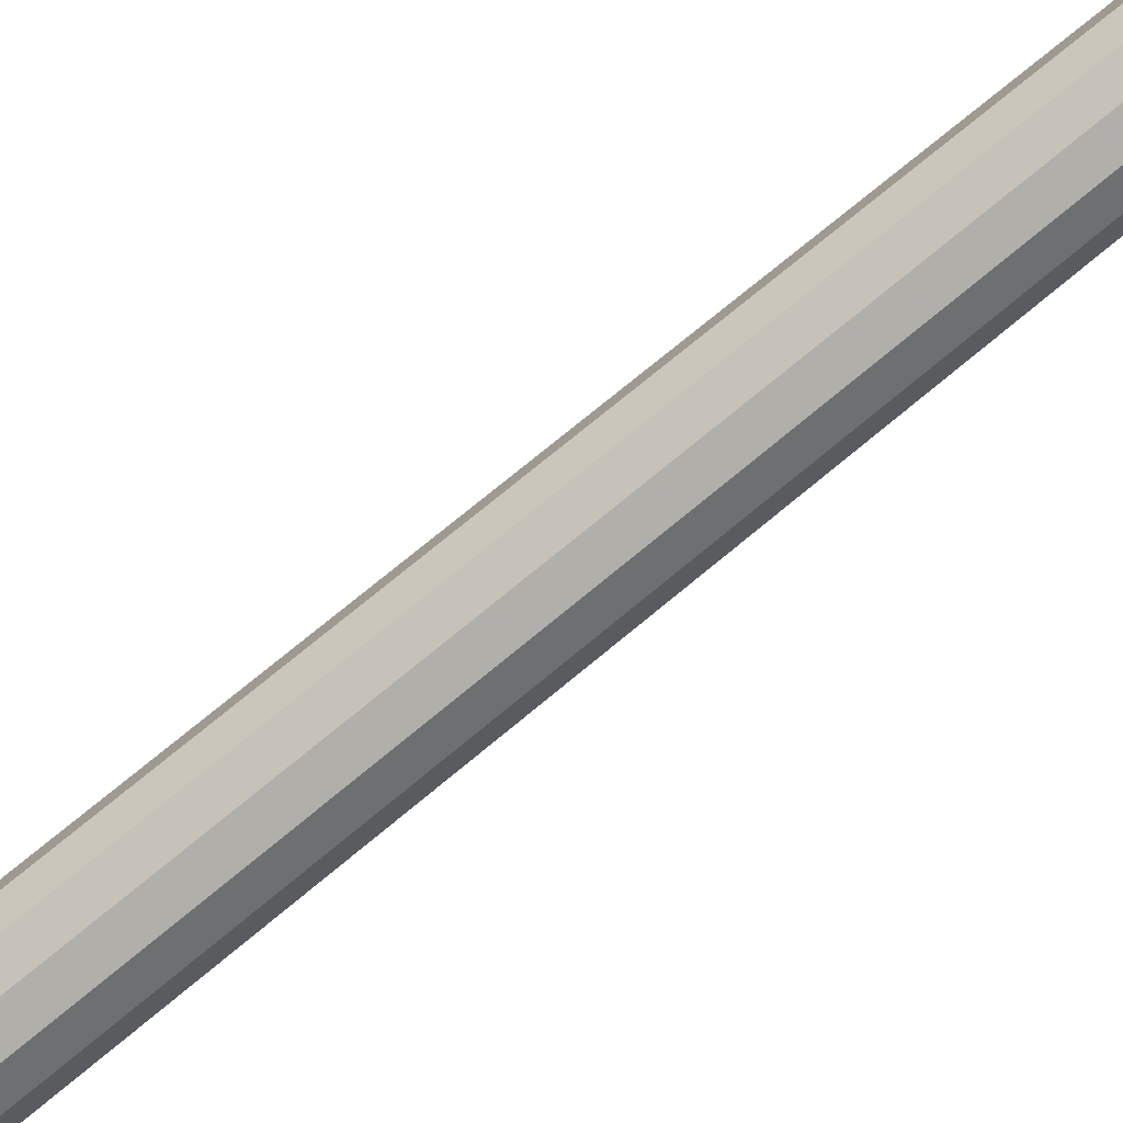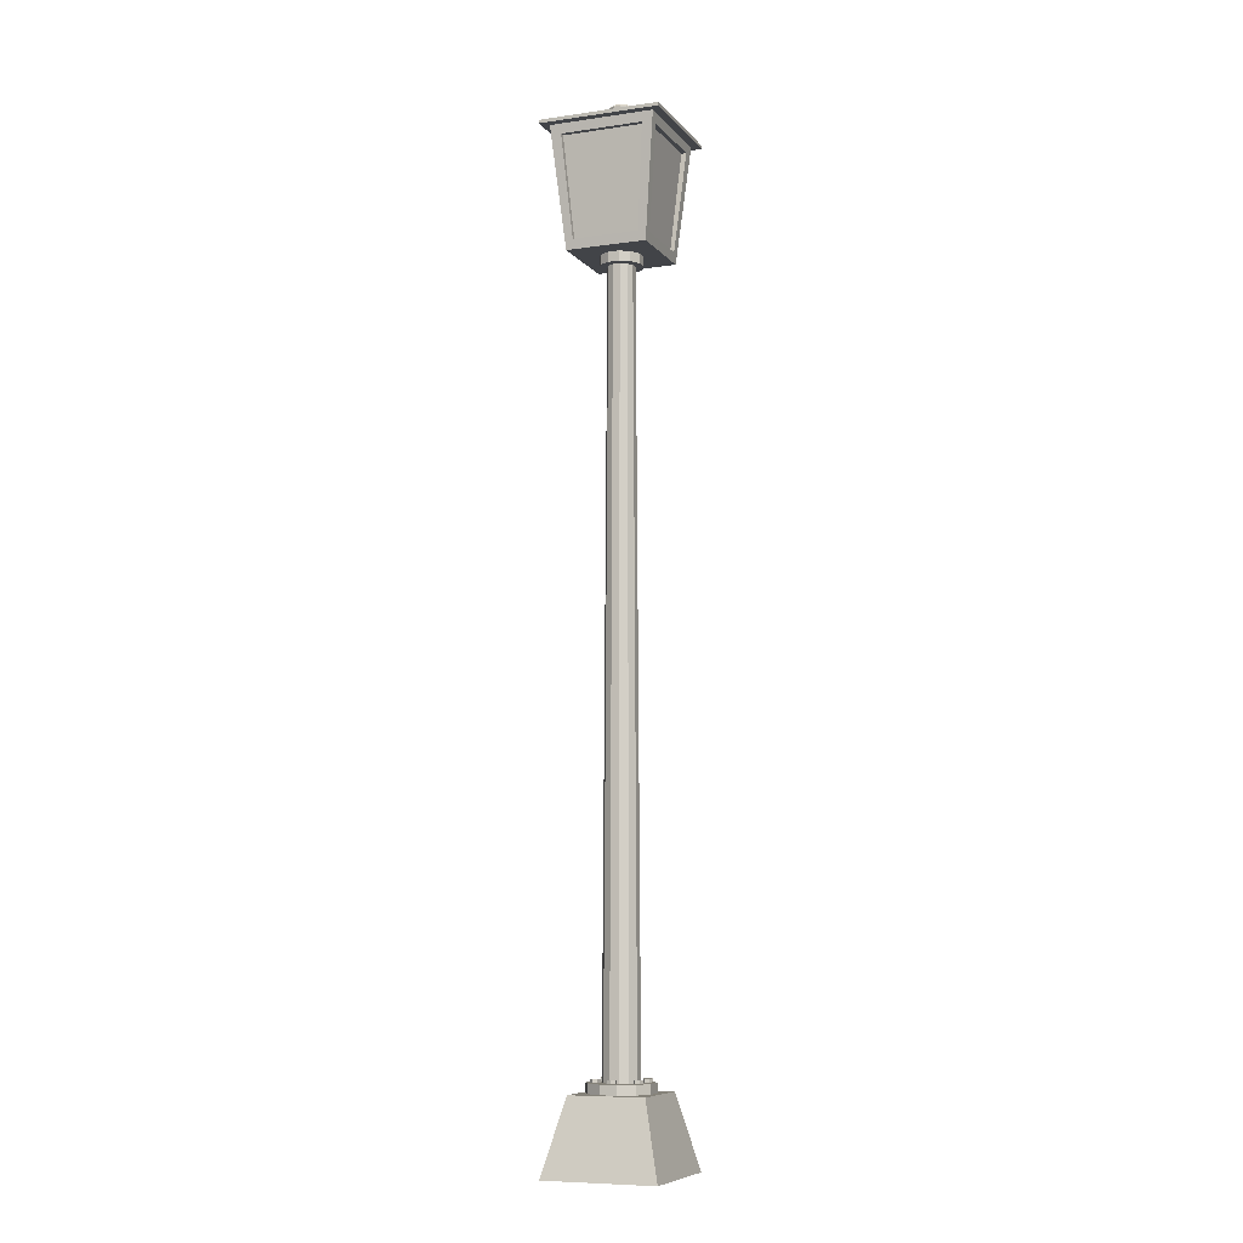
<metadata>
{"format":"obj","ext":"obj","renderer":"f3d","projection":"perspective","resolution":1024,"background":"white","views":[{"elev":-77.8,"azim":129.2,"up":"+Z"},{"elev":-8.1,"azim":-158.2,"up":"+Y"}]}
</metadata>
<code>
o Light_post_Light_post_concrete
v 1.113 0 -1.113
v 1.113 -0 1.113
v -1.113 -0 1.113
v -1.113 0 -1.113
v 0.7464 1.451 -0.7464
v -0.7464 1.451 -0.7464
v -0.7464 1.451 0.7464
v 0.7464 1.451 0.7464
f 1 2 3 4
f 5 6 7 8
f 1 5 8 2
f 2 8 7 3
f 3 7 6 4
f 5 1 4 6
o Light_post_Light_post_stainless_steel
v -0.3556 1.644 -0.1713
v -0.3556 1.708 -0.1713
v -0.4428 1.708 -0.1557
v -0.4428 1.644 -0.1557
v -0.4999 1.708 -0.2233
v -0.4999 1.644 -0.2233
v -0.4699 1.708 -0.3066
v -0.4699 1.644 -0.3066
v -0.3828 1.708 -0.3223
v -0.3828 1.644 -0.3223
v -0.3256 1.708 -0.2547
v -0.3256 1.644 -0.2547
v 0.4325 1.644 0.3214
v 0.4325 1.708 0.3214
v 0.347 1.708 0.2984
v 0.347 1.644 0.2984
v 0.3241 1.708 0.2129
v 0.3241 1.644 0.2129
v 0.3867 1.708 0.1503
v 0.3867 1.644 0.1503
v 0.4722 1.708 0.1732
v 0.4722 1.644 0.1732
v 0.4951 1.708 0.2587
v 0.4951 1.644 0.2587
v -0.3256 1.644 0.2213
v -0.3256 1.708 0.2213
v -0.3556 1.708 0.3046
v -0.3556 1.644 0.3046
v -0.4428 1.708 0.3202
v -0.4428 1.644 0.3202
v -0.4999 1.708 0.2526
v -0.4999 1.644 0.2526
v -0.4699 1.708 0.1693
v -0.4699 1.644 0.1693
v -0.3828 1.708 0.1536
v -0.3828 1.644 0.1536
v 0.4773 1.644 -0.1808
v 0.4773 1.708 -0.1808
v 0.3941 1.708 -0.1507
v 0.3941 1.644 -0.1507
v 0.3263 1.708 -0.2077
v 0.3263 1.644 -0.2077
v 0.3419 1.708 -0.2949
v 0.3419 1.644 -0.2949
v 0.4252 1.708 -0.325
v 0.4252 1.644 -0.325
v 0.4929 1.708 -0.268
v 0.4929 1.644 -0.268
v 0.02938 1.644 0.3916
v 0.02938 1.708 0.3916
v 0.08653 1.708 0.4592
v 0.08653 1.644 0.4592
v 0.05652 1.708 0.5425
v 0.05652 1.644 0.5425
v -0.03064 1.708 0.5582
v -0.03064 1.644 0.5582
v -0.08778 1.708 0.4906
v -0.08778 1.644 0.4906
v -0.05777 1.708 0.4073
v -0.05777 1.644 0.4073
v 0.06199 1.644 -0.5373
v 0.06199 1.708 -0.5373
v 0.08491 1.708 -0.4518
v 0.08491 1.644 -0.4518
v 0.02229 1.708 -0.3892
v 0.02229 1.644 -0.3892
v -0.06324 1.708 -0.4121
v -0.06324 1.644 -0.4121
v -0.08616 1.708 -0.4976
v -0.08616 1.644 -0.4976
v -0.02354 1.708 -0.5603
v -0.02354 1.644 -0.5603
v -0.4128 1.708 -0.239
v -0.4428 1.708 -0.1557
v -0.3556 1.708 -0.1713
v -0.4999 1.708 -0.2233
v -0.4699 1.708 -0.3066
v -0.3828 1.708 -0.3223
v -0.3256 1.708 -0.2547
v 0.4096 1.708 0.2358
v 0.347 1.708 0.2984
v 0.4325 1.708 0.3214
v 0.3241 1.708 0.2129
v 0.3867 1.708 0.1503
v 0.4722 1.708 0.1732
v 0.4951 1.708 0.2587
v -0.4128 1.708 0.2369
v -0.3556 1.708 0.3046
v -0.3256 1.708 0.2213
v -0.4428 1.708 0.3202
v -0.4999 1.708 0.2526
v -0.4699 1.708 0.1693
v -0.3828 1.708 0.1536
v 0.4096 1.708 -0.2379
v 0.3941 1.708 -0.1507
v 0.4773 1.708 -0.1808
v 0.3263 1.708 -0.2077
v 0.3419 1.708 -0.2949
v 0.4252 1.708 -0.325
v 0.4929 1.708 -0.268
v -0.000627 1.708 0.4749
v 0.08653 1.708 0.4592
v 0.02938 1.708 0.3916
v 0.05652 1.708 0.5425
v -0.03064 1.708 0.5582
v -0.08778 1.708 0.4906
v -0.05777 1.708 0.4073
v -0.000627 1.708 -0.4747
v 0.08491 1.708 -0.4518
v 0.06199 1.708 -0.5373
v 0.02229 1.708 -0.3892
v -0.06324 1.708 -0.4121
v -0.08616 1.708 -0.4976
v -0.02354 1.708 -0.5603
v -0.4128 1.644 -0.239
v -0.4428 1.644 -0.1557
v -0.3556 1.644 -0.1713
v -0.4999 1.644 -0.2233
v -0.4699 1.644 -0.3066
v -0.3828 1.644 -0.3223
v -0.3256 1.644 -0.2547
v 0.4096 1.644 0.2358
v 0.347 1.644 0.2984
v 0.4325 1.644 0.3214
v 0.3241 1.644 0.2129
v 0.3867 1.644 0.1503
v 0.4722 1.644 0.1732
v 0.4951 1.644 0.2587
v -0.4128 1.644 0.2369
v -0.3556 1.644 0.3046
v -0.3256 1.644 0.2213
v -0.4428 1.644 0.3202
v -0.4999 1.644 0.2526
v -0.4699 1.644 0.1693
v -0.3828 1.644 0.1536
v 0.4096 1.644 -0.2379
v 0.3941 1.644 -0.1507
v 0.4773 1.644 -0.1808
v 0.3263 1.644 -0.2077
v 0.3419 1.644 -0.2949
v 0.4252 1.644 -0.325
v 0.4929 1.644 -0.268
v -0.000627 1.644 0.4749
v 0.08653 1.644 0.4592
v 0.02938 1.644 0.3916
v 0.05652 1.644 0.5425
v -0.03064 1.644 0.5582
v -0.08778 1.644 0.4906
v -0.05777 1.644 0.4073
v -0.000627 1.644 -0.4747
v 0.08491 1.644 -0.4518
v 0.06199 1.644 -0.5373
v 0.02229 1.644 -0.3892
v -0.06324 1.644 -0.4121
v -0.08616 1.644 -0.4976
v -0.02354 1.644 -0.5603
f 9 10 11 12
f 12 11 13 14
f 14 13 15 16
f 16 15 17 18
f 18 17 19 20
f 10 9 20 19
f 21 22 23 24
f 24 23 25 26
f 26 25 27 28
f 28 27 29 30
f 30 29 31 32
f 22 21 32 31
f 33 34 35 36
f 36 35 37 38
f 38 37 39 40
f 40 39 41 42
f 42 41 43 44
f 34 33 44 43
f 45 46 47 48
f 48 47 49 50
f 50 49 51 52
f 52 51 53 54
f 54 53 55 56
f 46 45 56 55
f 57 58 59 60
f 60 59 61 62
f 62 61 63 64
f 64 63 65 66
f 66 65 67 68
f 58 57 68 67
f 69 70 71 72
f 72 71 73 74
f 74 73 75 76
f 76 75 77 78
f 78 77 79 80
f 70 69 80 79
f 81 82 83
f 81 84 82
f 81 85 84
f 81 86 85
f 81 87 86
f 81 83 87
f 88 89 90
f 88 91 89
f 88 92 91
f 88 93 92
f 88 94 93
f 88 90 94
f 95 96 97
f 95 98 96
f 95 99 98
f 95 100 99
f 95 101 100
f 95 97 101
f 102 103 104
f 102 105 103
f 102 106 105
f 102 107 106
f 102 108 107
f 102 104 108
f 109 110 111
f 109 112 110
f 109 113 112
f 109 114 113
f 109 115 114
f 109 111 115
f 116 117 118
f 116 119 117
f 116 120 119
f 116 121 120
f 116 122 121
f 116 118 122
f 123 124 125
f 123 126 124
f 123 127 126
f 123 128 127
f 123 129 128
f 129 123 125
f 130 131 132
f 130 133 131
f 130 134 133
f 130 135 134
f 130 136 135
f 136 130 132
f 137 138 139
f 137 140 138
f 137 141 140
f 137 142 141
f 137 143 142
f 143 137 139
f 144 145 146
f 144 147 145
f 144 148 147
f 144 149 148
f 144 150 149
f 150 144 146
f 151 152 153
f 151 154 152
f 151 155 154
f 151 156 155
f 151 157 156
f 157 151 153
f 158 159 160
f 158 161 159
f 158 162 161
f 158 163 162
f 158 164 163
f 164 158 160
o Light_post_Light_post_Black_paint
v -1.04 19.38 -1.04
v -1.021 19.19 -1.021
v -1.021 19.19 -0.8187
v -1.04 19.38 -0.8341
v 1.04 19.38 -1.04
v 1.04 19.38 -0.8341
v 1.021 19.19 -0.8187
v 1.021 19.19 -1.021
v -0.832 19.38 -1.04
v -0.8166 19.19 -1.021
v -0.8 16.98 -0.8
v -0.64 16.98 -0.8
v -0.64 16.98 -0.6416
v -0.8 16.98 -0.6416
v -0.8 16.98 0.8
v -0.6399 16.98 0.8
v -0.6558 17.18 0.8199
v -0.8199 17.18 0.8199
v 1.021 19.19 1.021
v 1.04 19.38 1.04
v 0.8341 19.38 1.04
v 0.8187 19.19 1.021
v 0.8199 17.18 -0.8199
v 0.6576 17.18 -0.8199
v 0.8187 19.19 -1.021
v 0.8199 17.18 0.8199
v 0.8199 17.18 0.6559
v 1.021 19.19 0.8166
v -0.8199 17.18 -0.8199
v -0.8199 17.18 -0.6576
v 0.8 16.98 0.8
v 0.8 16.98 0.64
v 0.8 16.98 -0.8
v 0.6416 16.98 -0.8
v 0.6575 17.18 0.8199
v -0.8166 19.19 1.021
v -1.021 19.19 1.021
v -0.6558 17.18 -0.8199
v -0.832 19.38 1.04
v -1.04 19.38 1.04
v 0.6416 16.98 0.8
v 0.6416 16.98 -0.6416
v 0.8341 19.38 -1.04
v 0.8 16.98 -0.6416
v 0.6416 16.98 0.64
v -0.6399 16.98 0.64
v 0.8199 17.18 -0.6576
v -0.8 16.98 0.64
v -0.8199 17.18 0.6559
v -1.021 19.19 0.8167
v 1.04 19.38 0.832
v -1.04 19.38 0.832
v 0.6576 17.18 -0.7379
v 0.8187 19.19 -0.9187
v -0.6558 17.18 -0.7379
v 0.8187 19.19 0.9187
v 0.6575 17.18 0.7379
v -0.8166 19.19 0.9187
v -0.6558 17.18 0.7379
v -0.8166 19.19 -0.9187
v -0.7379 17.18 -0.6576
v -0.9187 19.19 -0.8187
v -0.9187 19.19 0.8167
v -0.7379 17.18 0.6559
v 0.9187 19.19 0.8166
v 0.9187 19.19 -0.8187
v 0.7379 17.18 -0.6576
v 0.7379 17.18 0.6559
v -1.2 19.38 1.2
v -1.2 19.38 -1.2
v 1.2 19.38 -1.2
v 1.2 19.38 1.2
v -1.2 19.45 1.2
v 1.2 19.45 1.2
v 0 19.78 2e-06
v -1.2 19.45 -1.2
v 1.2 19.45 -1.2
v 0.4591 1.457 -0.4592
v 0.4591 1.641 -0.4592
v 0.6269 1.641 -0.1684
v 0.6269 1.457 -0.1684
v 0.6269 1.641 0.1673
v 0.6269 1.457 0.1674
v 0.4591 1.641 0.4581
v 0.4591 1.457 0.4581
v 0.1683 1.641 0.626
v 0.1683 1.457 0.626
v -0.1674 1.641 0.626
v -0.1674 1.457 0.626
v -0.4582 1.641 0.4581
v -0.4582 1.457 0.4581
v -0.6261 1.641 0.1674
v -0.6261 1.457 0.1674
v -0.6261 1.641 -0.1684
v -0.6261 1.457 -0.1684
v -0.4582 1.641 -0.4592
v -0.4582 1.457 -0.4592
v -0.1674 1.641 -0.627
v -0.1674 1.457 -0.627
v 0.1683 1.641 -0.627
v 0.1683 1.457 -0.627
v 0.09267 1.641 -0.3448
v 0.06972 16.78 -0.2591
v 0.1897 16.78 -0.1898
v 0.2524 1.641 -0.2525
v -0.09181 1.641 -0.3448
v -0.06886 16.78 -0.2591
v -0.2516 1.641 -0.2525
v -0.1889 16.78 -0.1898
v -0.3438 1.641 -0.09276
v -0.2582 16.78 -0.06981
v -0.3438 1.641 0.09172
v -0.2582 16.78 0.06877
v -0.2516 1.641 0.2515
v -0.1889 16.78 0.1888
v -0.09181 1.641 0.3437
v -0.06886 16.78 0.2581
v 0.09267 1.641 0.3437
v 0.06972 16.78 0.2581
v 0.2524 1.641 0.2515
v 0.1897 16.78 0.1888
v 0.3447 1.641 0.09172
v 0.259 16.78 0.06877
v 0.3447 1.641 -0.09276
v 0.259 16.78 -0.06981
v 0.2432 19.58 -0.06557
v 0.1782 19.58 -0.1783
v 0.1768 19.9 -0.1769
v 0.2414 19.9 -0.06509
v 0.2432 19.58 0.06453
v 0.2414 19.9 0.06405
v 0.1782 19.58 0.1772
v 0.1768 19.9 0.1759
v 0.06549 19.58 0.2423
v 0.065 19.9 0.2404
v -0.06462 19.58 0.2423
v -0.06414 19.9 0.2404
v -0.1773 19.58 0.1772
v -0.176 19.9 0.1759
v -0.2424 19.58 0.06453
v -0.2405 19.9 0.06405
v -0.2424 19.58 -0.06557
v -0.2405 19.9 -0.06509
v -0.1773 19.58 -0.1783
v -0.176 19.9 -0.1769
v -0.06462 19.58 -0.2433
v -0.06414 19.9 -0.2415
v 0.06549 19.58 -0.2433
v 0.065 19.9 -0.2415
v 0.3447 1.641 -0.09276
v 0.6269 1.641 -0.1684
v 0.4591 1.641 -0.4592
v 0.2524 1.641 -0.2525
v 0.3447 1.641 0.09172
v 0.6269 1.641 0.1673
v 0.2524 1.641 0.2515
v 0.4591 1.641 0.4581
v 0.09267 1.641 0.3437
v 0.1683 1.641 0.626
v -0.09181 1.641 0.3437
v -0.1674 1.641 0.626
v -0.2516 1.641 0.2515
v -0.4582 1.641 0.4581
v -0.3438 1.641 0.09172
v -0.6261 1.641 0.1674
v -0.3438 1.641 -0.09276
v -0.6261 1.641 -0.1684
v -0.2516 1.641 -0.2525
v -0.4582 1.641 -0.4592
v -0.09181 1.641 -0.3448
v -0.1674 1.641 -0.627
v 0.09267 1.641 -0.3448
v 0.1683 1.641 -0.627
v 0.1113 16.78 -0.4143
v 0.1113 16.98 -0.4143
v 0.3033 16.98 -0.3034
v 0.3033 16.78 -0.3034
v -0.1104 16.78 -0.4143
v -0.1104 16.98 -0.4143
v -0.3025 16.78 -0.3034
v -0.3025 16.98 -0.3034
v -0.4133 16.78 -0.1114
v -0.4133 16.98 -0.1114
v -0.4133 16.78 0.1103
v -0.4133 16.98 0.1103
v -0.3025 16.78 0.3024
v -0.3025 16.98 0.3024
v -0.1104 16.78 0.4132
v -0.1104 16.98 0.4132
v 0.1113 16.78 0.4132
v 0.1113 16.98 0.4132
v 0.3033 16.78 0.3024
v 0.3033 16.98 0.3024
v 0.4142 16.78 0.1103
v 0.4142 16.98 0.1103
v 0.4142 16.78 -0.1114
v 0.4142 16.98 -0.1114
v 0.1897 16.78 -0.1898
v 0.259 16.78 -0.06981
v 0.4142 16.78 -0.1114
v 0.3033 16.78 -0.3034
v 0.259 16.78 0.06877
v 0.4142 16.78 0.1103
v 0.1897 16.78 0.1888
v 0.3033 16.78 0.3024
v 0.06972 16.78 0.2581
v 0.1113 16.78 0.4132
v -0.06886 16.78 0.2581
v -0.1104 16.78 0.4132
v -0.1889 16.78 0.1888
v -0.3025 16.78 0.3024
v -0.2582 16.78 0.06877
v -0.4133 16.78 0.1103
v -0.2582 16.78 -0.06981
v -0.4133 16.78 -0.1114
v -0.1889 16.78 -0.1898
v -0.3025 16.78 -0.3034
v -0.06886 16.78 -0.2591
v -0.1104 16.78 -0.4143
v 0.06972 16.78 -0.2591
v 0.1113 16.78 -0.4143
v 0.04563 19.96 -0.1692
v 0.1239 19.96 -0.124
v -0.04477 19.96 -0.1692
v -0.123 19.96 -0.124
v -0.1682 19.96 -0.04572
v -0.1682 19.96 0.04468
v -0.123 19.96 0.123
v -0.04477 19.96 0.1682
v 0.04563 19.96 0.1682
v 0.1239 19.96 0.123
v 0.1691 19.96 0.04468
v 0.1691 19.96 -0.04572
v 0.000431 20.01 -0.000521
v -1.04 19.38 -1.04
v -1.021 19.19 -1.021
v -1.021 19.19 -0.8187
v -1.04 19.38 -0.8341
v 1.04 19.38 -1.04
v 1.04 19.38 -0.8341
v 1.021 19.19 -0.8187
v 1.021 19.19 -1.021
v -0.832 19.38 -1.04
v -0.8166 19.19 -1.021
v -0.8 16.98 -0.8
v -0.64 16.98 -0.8
v -0.64 16.98 -0.6416
v -0.8 16.98 -0.6416
v -0.8 16.98 0.8
v -0.6399 16.98 0.8
v -0.6558 17.18 0.8199
v -0.8199 17.18 0.8199
v 1.021 19.19 1.021
v 1.04 19.38 1.04
v 0.8341 19.38 1.04
v 0.8187 19.19 1.021
v 0.8199 17.18 -0.8199
v 0.6576 17.18 -0.8199
v 0.8187 19.19 -1.021
v 0.8199 17.18 0.8199
v 0.8199 17.18 0.6559
v 1.021 19.19 0.8166
v -0.8199 17.18 -0.8199
v -0.8199 17.18 -0.6576
v 0.8 16.98 0.8
v 0.8 16.98 0.64
v 0.8 16.98 -0.8
v 0.6416 16.98 -0.8
v 0.6575 17.18 0.8199
v -0.8166 19.19 1.021
v -1.021 19.19 1.021
v -0.6558 17.18 -0.8199
v -0.832 19.38 1.04
v -1.04 19.38 1.04
v 0.6416 16.98 0.8
v 0.6416 16.98 -0.6416
v 0.8341 19.38 -1.04
v 0.8 16.98 -0.6416
v 0.6416 16.98 0.64
v -0.6399 16.98 0.64
v 0.8199 17.18 -0.6576
v -0.8 16.98 0.64
v -0.8199 17.18 0.6559
v -1.021 19.19 0.8167
v 1.04 19.38 0.832
v -1.04 19.38 0.832
v 0.6576 17.18 -0.7379
v 0.8187 19.19 -0.9187
v -0.6558 17.18 -0.7379
v 0.8187 19.19 0.9187
v 0.6575 17.18 0.7379
v -0.8166 19.19 0.9187
v -0.6558 17.18 0.7379
v -0.8166 19.19 -0.9187
v -0.7379 17.18 -0.6576
v -0.9187 19.19 -0.8187
v -0.9187 19.19 0.8167
v -0.7379 17.18 0.6559
v 0.9187 19.19 0.8166
v 0.9187 19.19 -0.8187
v 0.7379 17.18 -0.6576
v 0.7379 17.18 0.6559
f 165 166 167 168
f 169 170 171 172
f 165 173 174 166
f 175 176 177 178
f 179 180 181 182
f 183 184 185 186
f 172 187 188 189
f 183 190 191 192
f 166 193 194 167
f 193 175 178 194
f 190 195 196 191
f 187 197 198 188
f 190 183 186 199
f 200 201 182 181
f 176 175 193 202
f 202 193 166 174
f 203 204 201 200
f 180 205 199 181
f 176 198 206 177
f 173 207 189 174
f 207 169 172 189
f 198 197 208 206
f 205 195 190 199
f 198 176 202 188
f 185 203 200 186
f 196 195 205 209
f 209 205 180 210
f 196 208 211 191
f 212 179 182 213
f 213 182 201 214
f 210 180 179 212
f 215 184 183 192
f 214 201 204 216
f 211 187 172 171
f 208 197 187 211
f 208 196 209 206
f 206 209 210 177
f 178 212 213 194
f 177 210 212 178
f 170 215 192 171
f 167 214 216 168
f 189 188 217 218
f 188 202 219 217
f 199 186 220 221
f 186 200 222 220
f 181 199 221 223
f 174 189 218 224
f 202 174 224 219
f 200 181 223 222
f 167 194 225 226
f 214 167 226 227
f 194 213 228 225
f 171 192 229 230
f 191 211 231 232
f 211 171 230 231
f 192 191 232 229
f 213 214 227 228
f 233 234 235 236
f 237 238 239
f 240 239 241
f 238 241 239
f 240 237 239
f 233 237 240 234
f 234 240 241 235
f 235 241 238 236
f 236 238 237 233
f 237 238 241 240
f 399 402 401 400
f 403 406 405 404
f 399 400 408 407
f 409 412 411 410
f 413 416 415 414
f 417 420 419 418
f 406 423 422 421
f 417 426 425 424
f 400 401 428 427
f 427 428 412 409
f 424 425 430 429
f 421 422 432 431
f 424 433 420 417
f 434 415 416 435
f 410 436 427 409
f 436 408 400 427
f 437 434 435 438
f 414 415 433 439
f 410 411 440 432
f 407 408 423 441
f 441 423 406 403
f 432 440 442 431
f 439 433 424 429
f 432 422 436 410
f 419 420 434 437
f 430 443 439 429
f 443 444 414 439
f 430 425 445 442
f 446 447 416 413
f 447 448 435 416
f 444 446 413 414
f 449 426 417 418
f 448 450 438 435
f 445 405 406 421
f 442 445 421 431
f 442 440 443 430
f 440 411 444 443
f 412 428 447 446
f 411 412 446 444
f 404 405 426 449
f 401 402 450 448
f 423 452 451 422
f 422 451 453 436
f 433 455 454 420
f 420 454 456 434
f 415 457 455 433
f 408 458 452 423
f 436 453 458 408
f 434 456 457 415
f 401 460 459 428
f 448 461 460 401
f 428 459 462 447
f 405 464 463 426
f 425 466 465 445
f 445 465 464 405
f 426 463 466 425
f 447 462 461 448
f 242 243 244 245
f 245 244 246 247
f 247 246 248 249
f 249 248 250 251
f 251 250 252 253
f 253 252 254 255
f 255 254 256 257
f 257 256 258 259
f 259 258 260 261
f 261 260 262 263
f 263 262 264 265
f 243 242 265 264
f 266 267 268 269
f 270 271 267 266
f 272 273 271 270
f 274 275 273 272
f 276 277 275 274
f 278 279 277 276
f 280 281 279 278
f 282 283 281 280
f 284 285 283 282
f 286 287 285 284
f 288 289 287 286
f 269 268 289 288
f 290 291 292 293
f 294 290 293 295
f 296 294 295 297
f 298 296 297 299
f 300 298 299 301
f 302 300 301 303
f 304 302 303 305
f 306 304 305 307
f 308 306 307 309
f 310 308 309 311
f 312 310 311 313
f 291 312 313 292
f 314 315 316 317
f 318 319 315 314
f 320 321 319 318
f 322 323 321 320
f 324 325 323 322
f 326 327 325 324
f 328 329 327 326
f 330 331 329 328
f 332 333 331 330
f 334 335 333 332
f 336 337 335 334
f 317 316 337 336
f 338 339 340 341
f 342 343 339 338
f 344 345 343 342
f 346 347 345 344
f 348 349 347 346
f 350 351 349 348
f 352 353 351 350
f 354 355 353 352
f 356 357 355 354
f 358 359 357 356
f 360 361 359 358
f 341 340 361 360
f 362 363 364 365
f 363 366 367 364
f 366 368 369 367
f 368 370 371 369
f 370 372 373 371
f 372 374 375 373
f 374 376 377 375
f 376 378 379 377
f 378 380 381 379
f 380 382 383 381
f 382 384 385 383
f 384 362 365 385
f 313 386 387 292
f 311 388 386 313
f 309 389 388 311
f 307 390 389 309
f 305 391 390 307
f 303 392 391 305
f 301 393 392 303
f 299 394 393 301
f 297 395 394 299
f 295 396 395 297
f 293 397 396 295
f 292 387 397 293
f 387 398 397
f 397 398 396
f 396 398 395
f 395 398 394
f 394 398 393
f 393 398 392
f 392 398 391
f 391 398 390
f 390 398 389
f 389 398 388
f 388 398 386
f 386 398 387
o Light_post_Light_post_Glass
v 0.8187 19.19 0.9187
v -0.8166 19.19 0.9187
v -0.6558 17.18 0.7379
v 0.6575 17.18 0.7379
v 0.6576 17.18 -0.7379
v -0.6558 17.18 -0.7379
v -0.8166 19.19 -0.9187
v 0.8187 19.19 -0.9187
v 0.7379 17.18 0.6559
v 0.7379 17.18 -0.6576
v 0.9187 19.19 -0.8187
v 0.9187 19.19 0.8166
v -0.7379 17.18 -0.6576
v -0.7379 17.18 0.6559
v -0.9187 19.19 0.8167
v -0.9187 19.19 -0.8187
f 467 468 469 470
f 471 472 473 474
f 475 476 477 478
f 479 480 481 482

</code>
